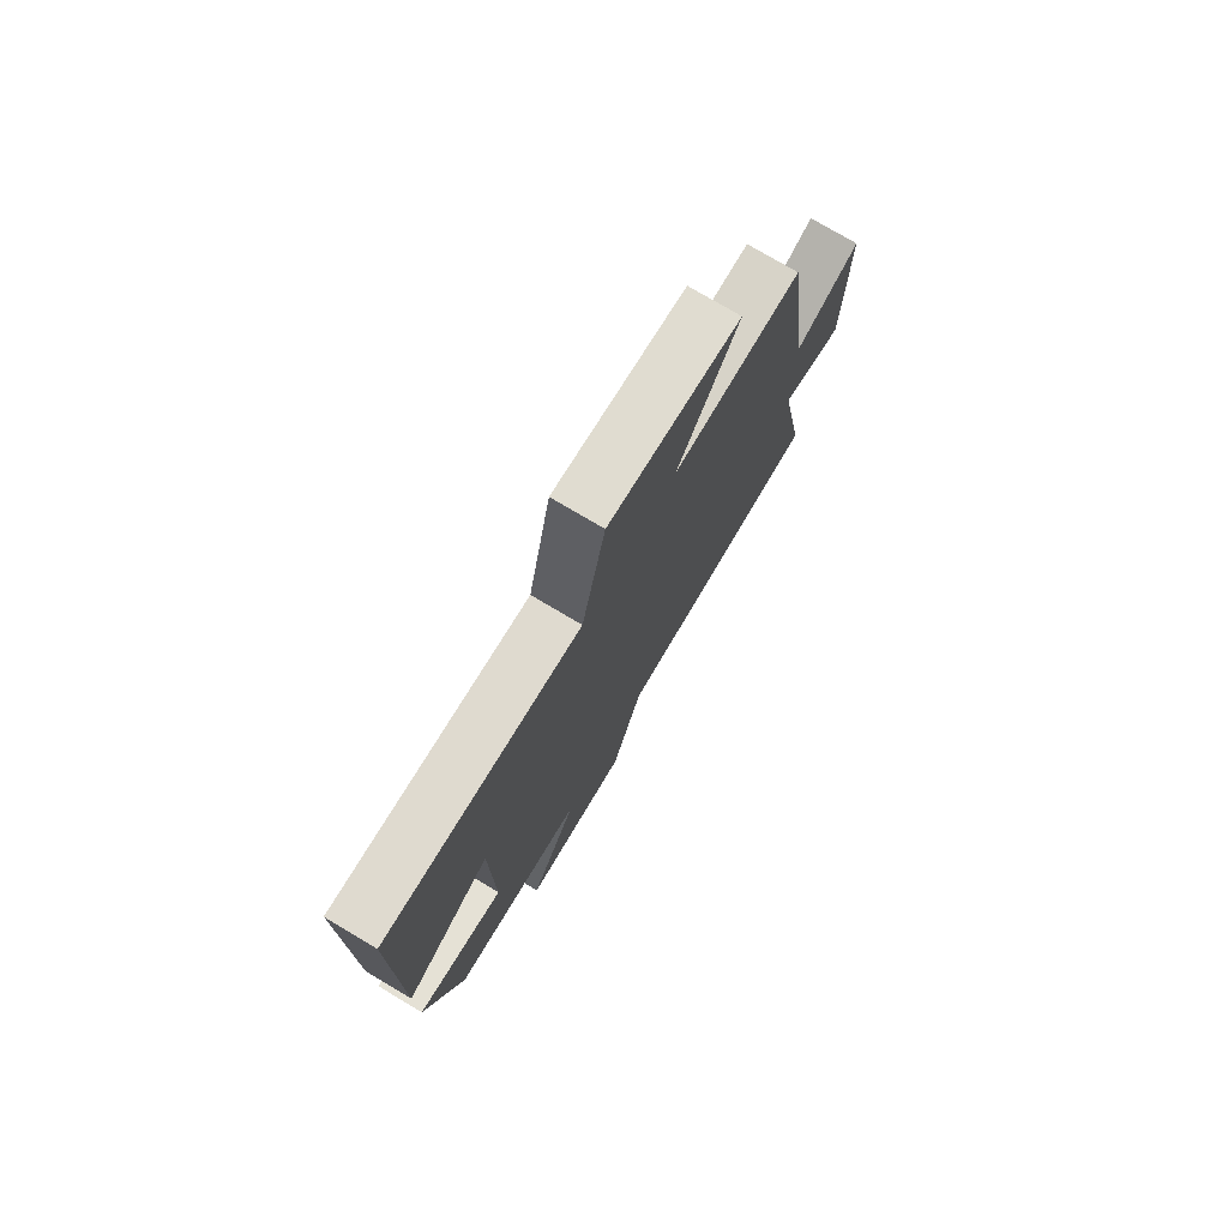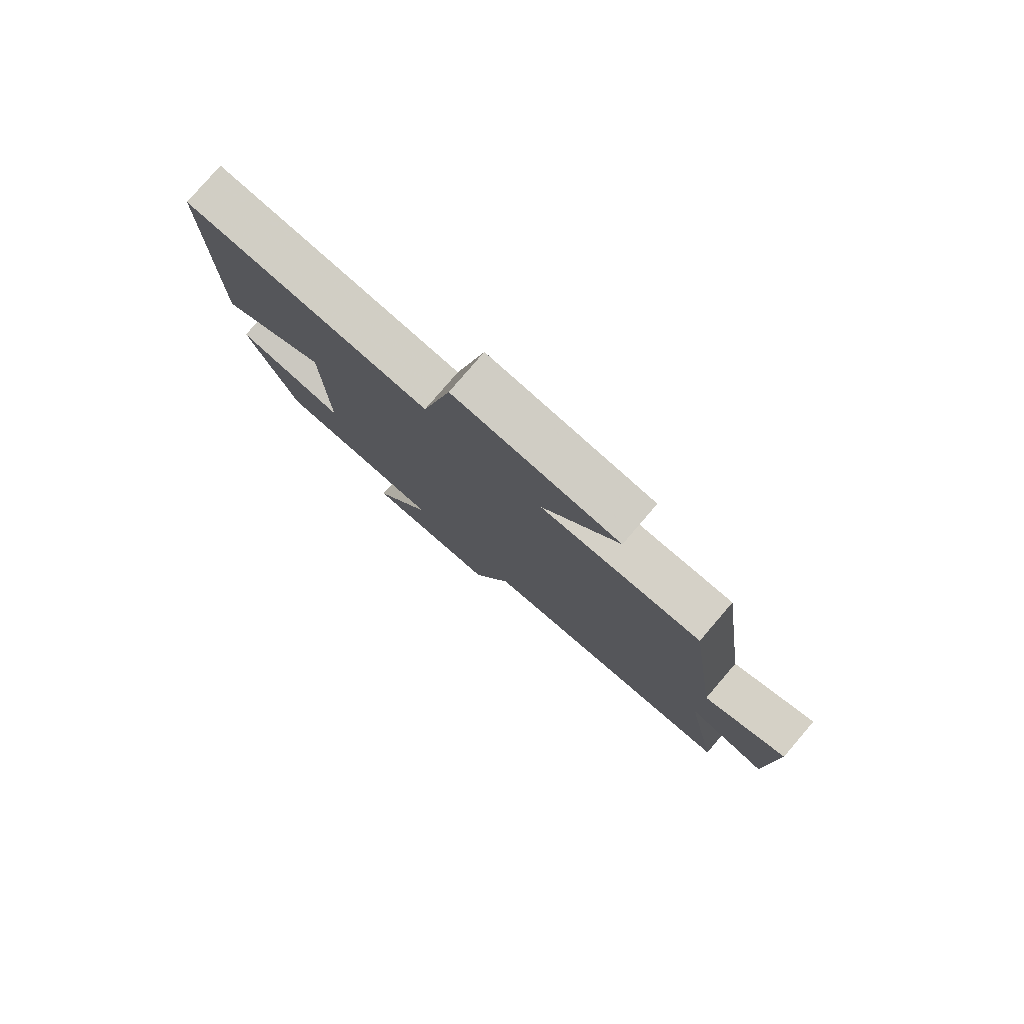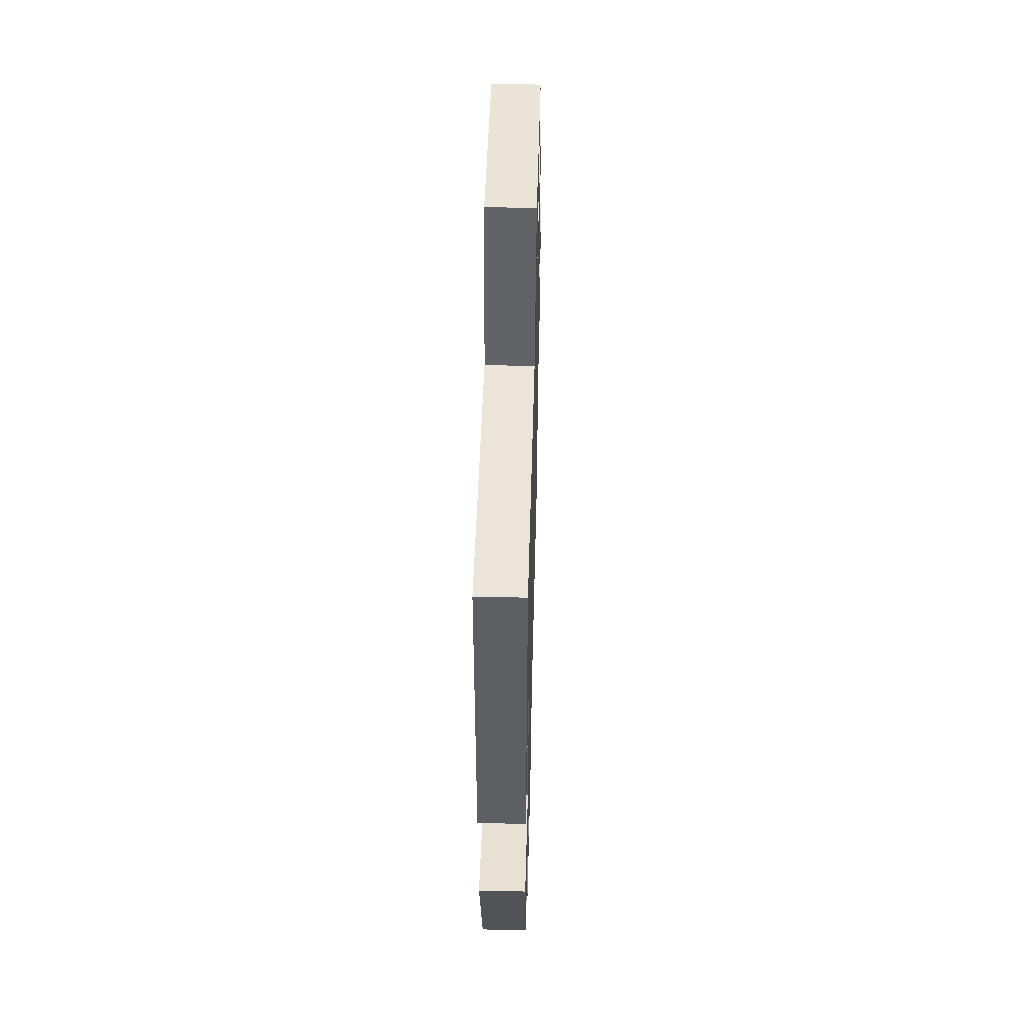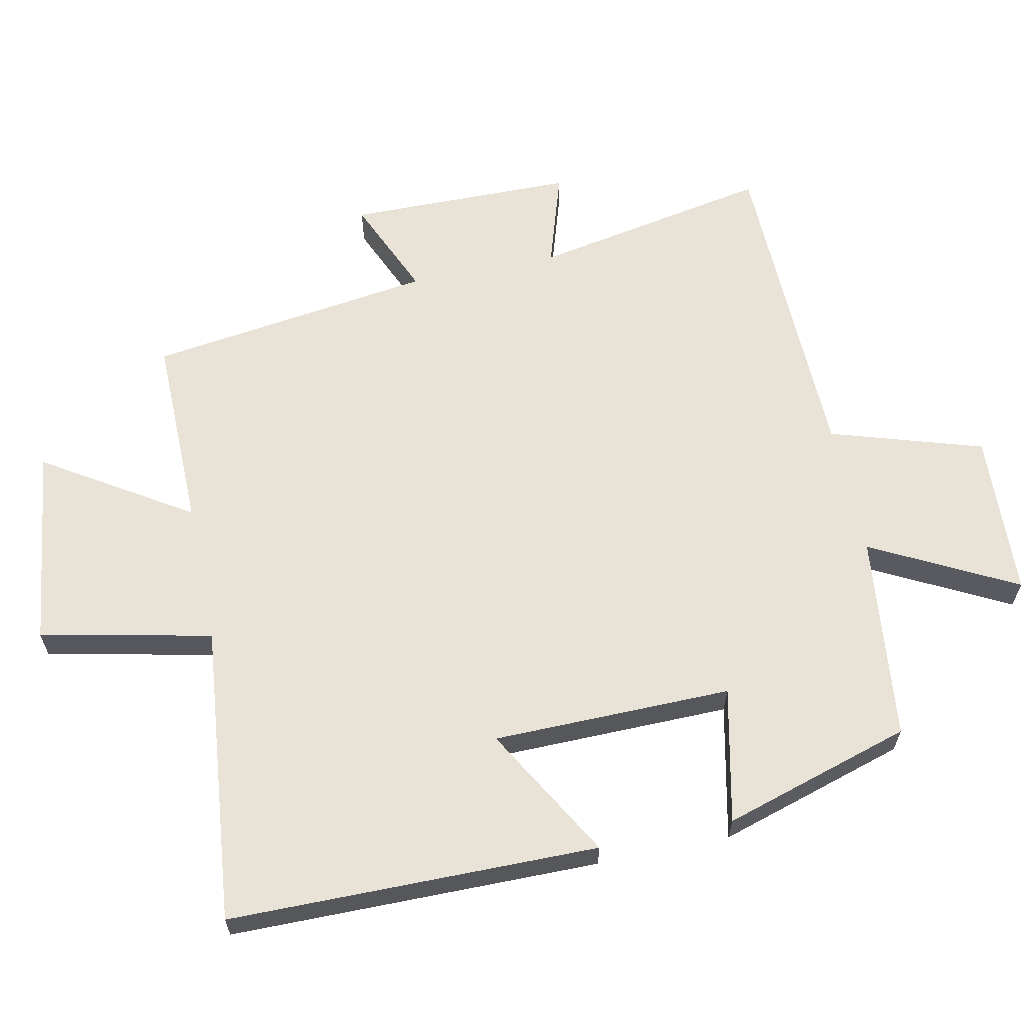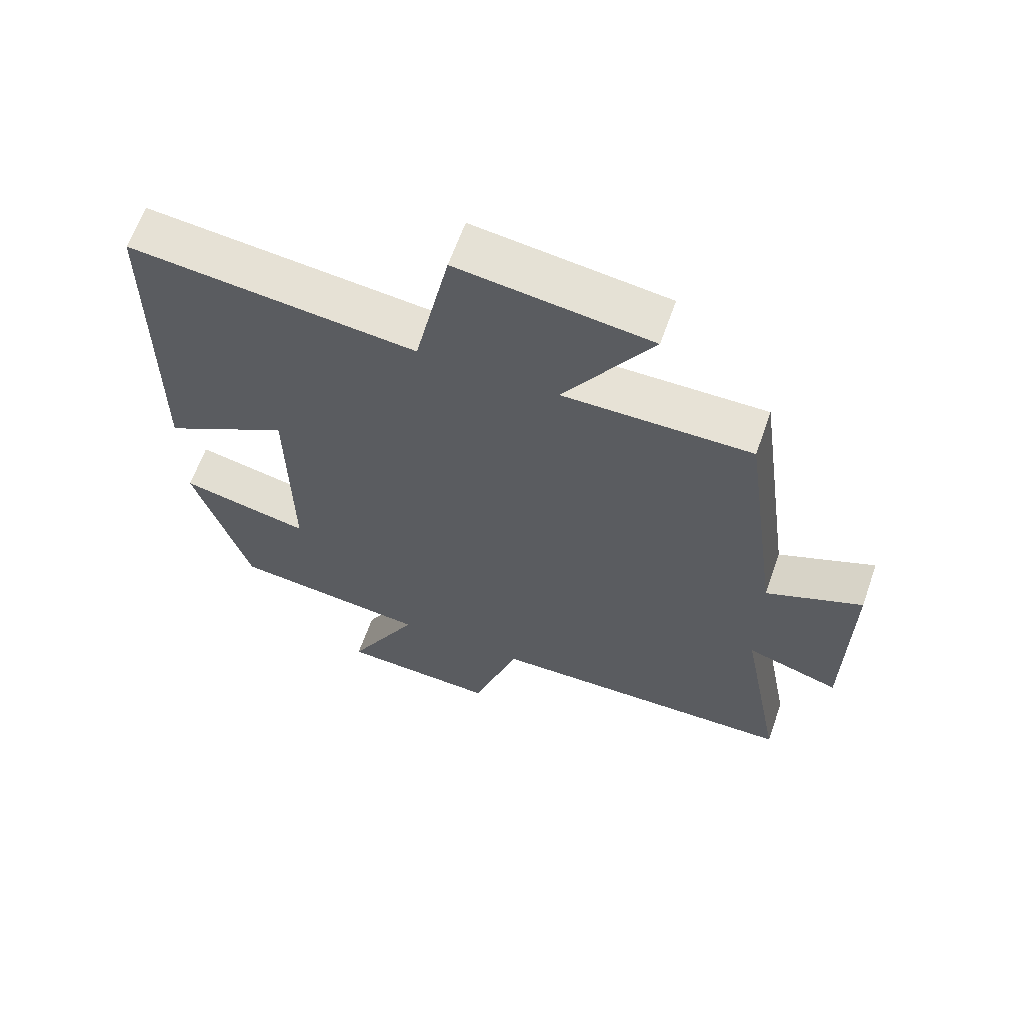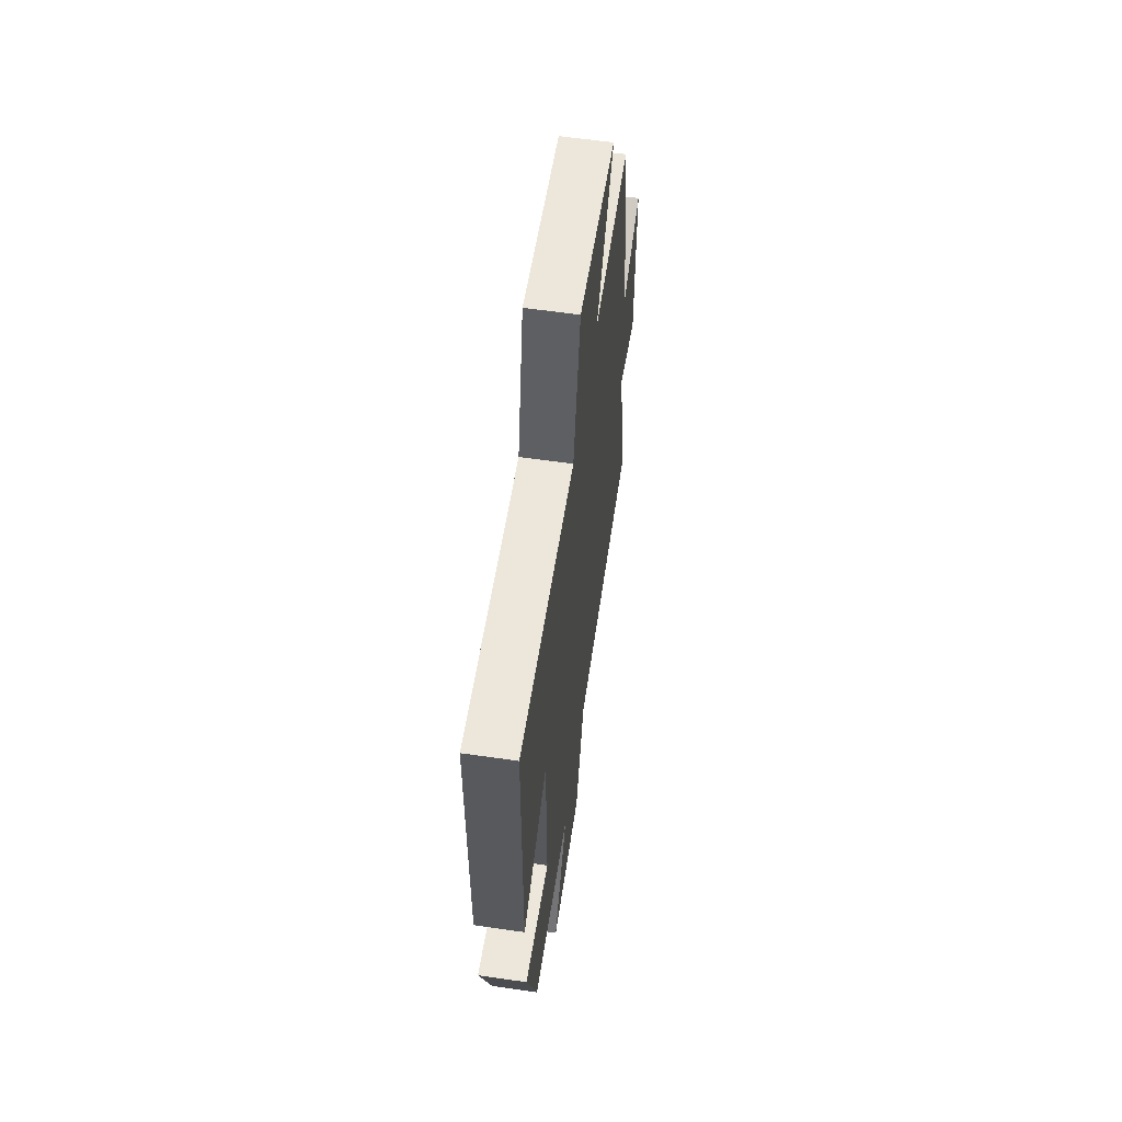
<metadata>
{"format":"obj","ext":"obj","renderer":"f3d","projection":"perspective","resolution":1024,"background":"white","views":[{"elev":76.5,"azim":120.7,"up":"+Z"},{"elev":79.8,"azim":-139.3,"up":"+Z"},{"elev":51.0,"azim":91.5,"up":"+Z"},{"elev":62.5,"azim":78.2,"up":"+Y"},{"elev":63.4,"azim":-160.6,"up":"+Z"},{"elev":60.5,"azim":98.4,"up":"+Z"}]}
</metadata>
<code>
v -0.442 0.07 0.503
v -0.155 0.07 0.5
v -0.29 0.07 0.713
v 0.004 0.07 0.751
v 0.057 0.07 0.5
v 0.496 0.07 0.546
v 0.5 0.07 0.006
v 0.306 0.07 0.117
v 0.302 0.07 -0.233
v 0.5 0.07 -0.19
v 0.416 0.07 -0.466
v 0.114 0.07 -0.5
v 0.224 0.07 -0.711
v -0.018 0.07 -0.723
v -0.088 0.07 -0.5
v -0.566 0.07 -0.489
v -0.5 0.07 -0.14
v -0.642 0.07 -0.185
v -0.646 0.07 0.147
v -0.5 0.07 0.084
v -0.442 0 0.503
v -0.155 0 0.5
v -0.29 0 0.713
v 0.004 0 0.751
v 0.057 0 0.5
v 0.496 0 0.546
v 0.5 0 0.006
v 0.306 0 0.117
v 0.302 0 -0.233
v 0.5 0 -0.19
v 0.416 0 -0.466
v 0.114 0 -0.5
v 0.224 0 -0.711
v -0.018 0 -0.723
v -0.088 0 -0.5
v -0.566 0 -0.489
v -0.5 0 -0.14
v -0.642 0 -0.185
v -0.646 0 0.147
v -0.5 0 0.084
f 17 18 19 20
f 17 20 1 2
f 15 16 17 2
f 12 13 14 15
f 12 15 2
f 9 10 11 12
f 8 9 12 2
f 5 6 7 8
f 5 8 2 3
f 3 4 5
f 40 39 38 37
f 22 21 40 37
f 22 37 36 35
f 35 34 33 32
f 22 35 32
f 32 31 30 29
f 22 32 29 28
f 28 27 26 25
f 23 22 28 25
f 25 24 23
f 1 21 22 2
f 2 22 23 3
f 3 23 24 4
f 4 24 25 5
f 5 25 26 6
f 6 26 27 7
f 7 27 28 8
f 8 28 29 9
f 9 29 30 10
f 10 30 31 11
f 11 31 32 12
f 12 32 33 13
f 13 33 34 14
f 14 34 35 15
f 15 35 36 16
f 16 36 37 17
f 17 37 38 18
f 18 38 39 19
f 19 39 40 20
f 20 40 21 1

</code>
